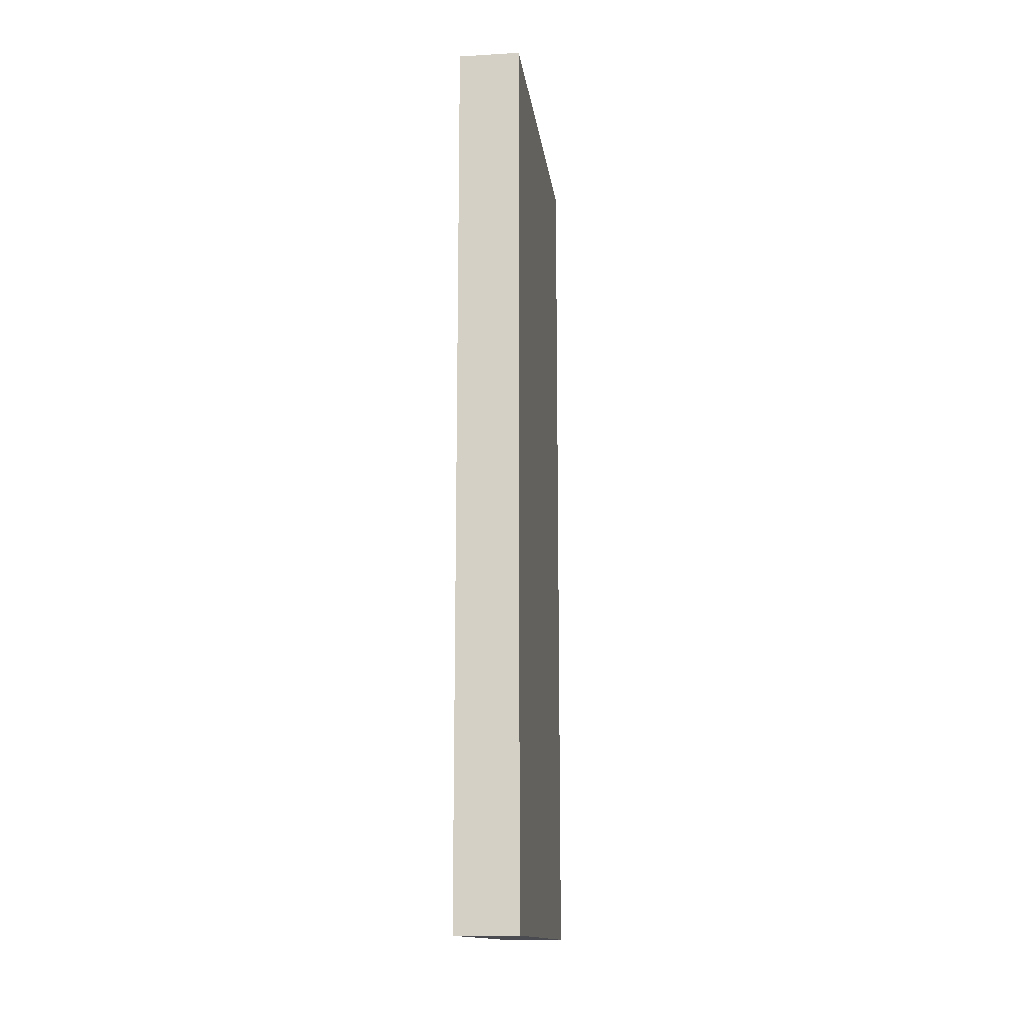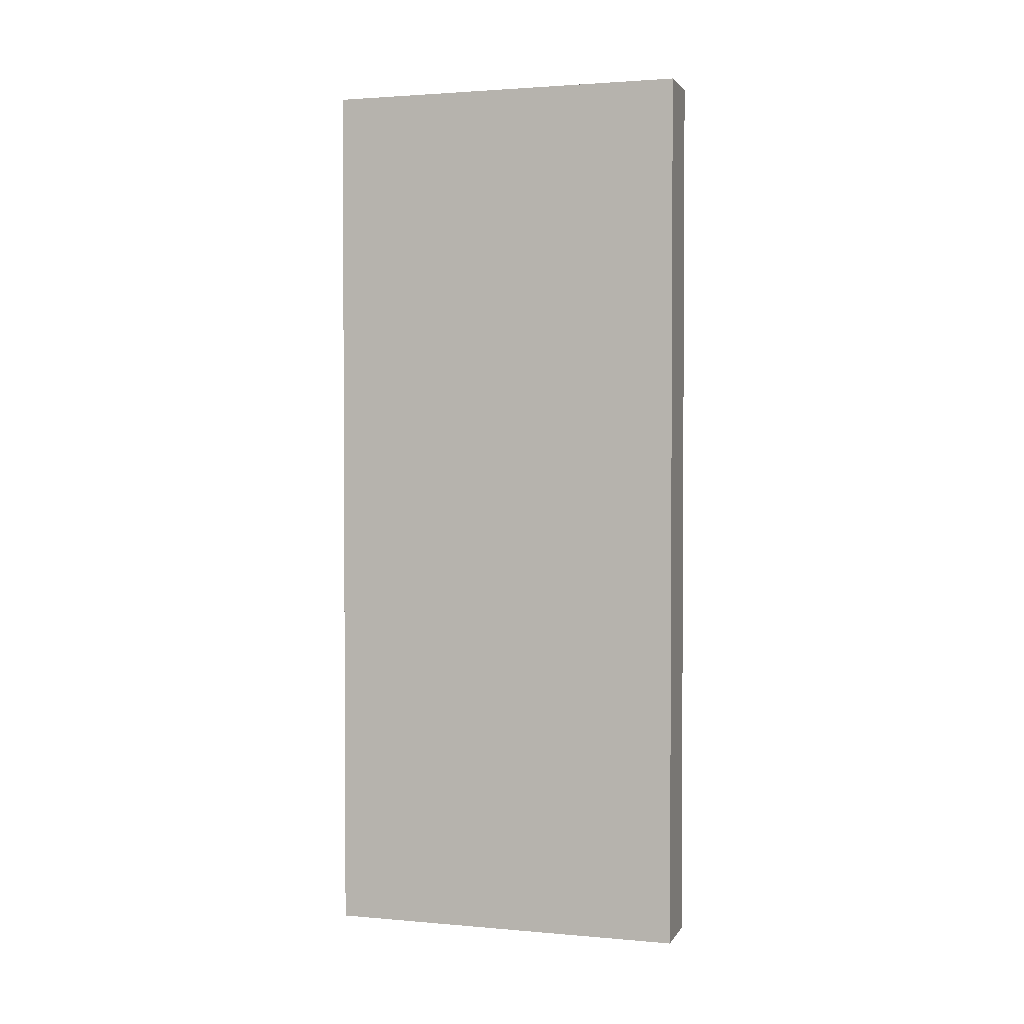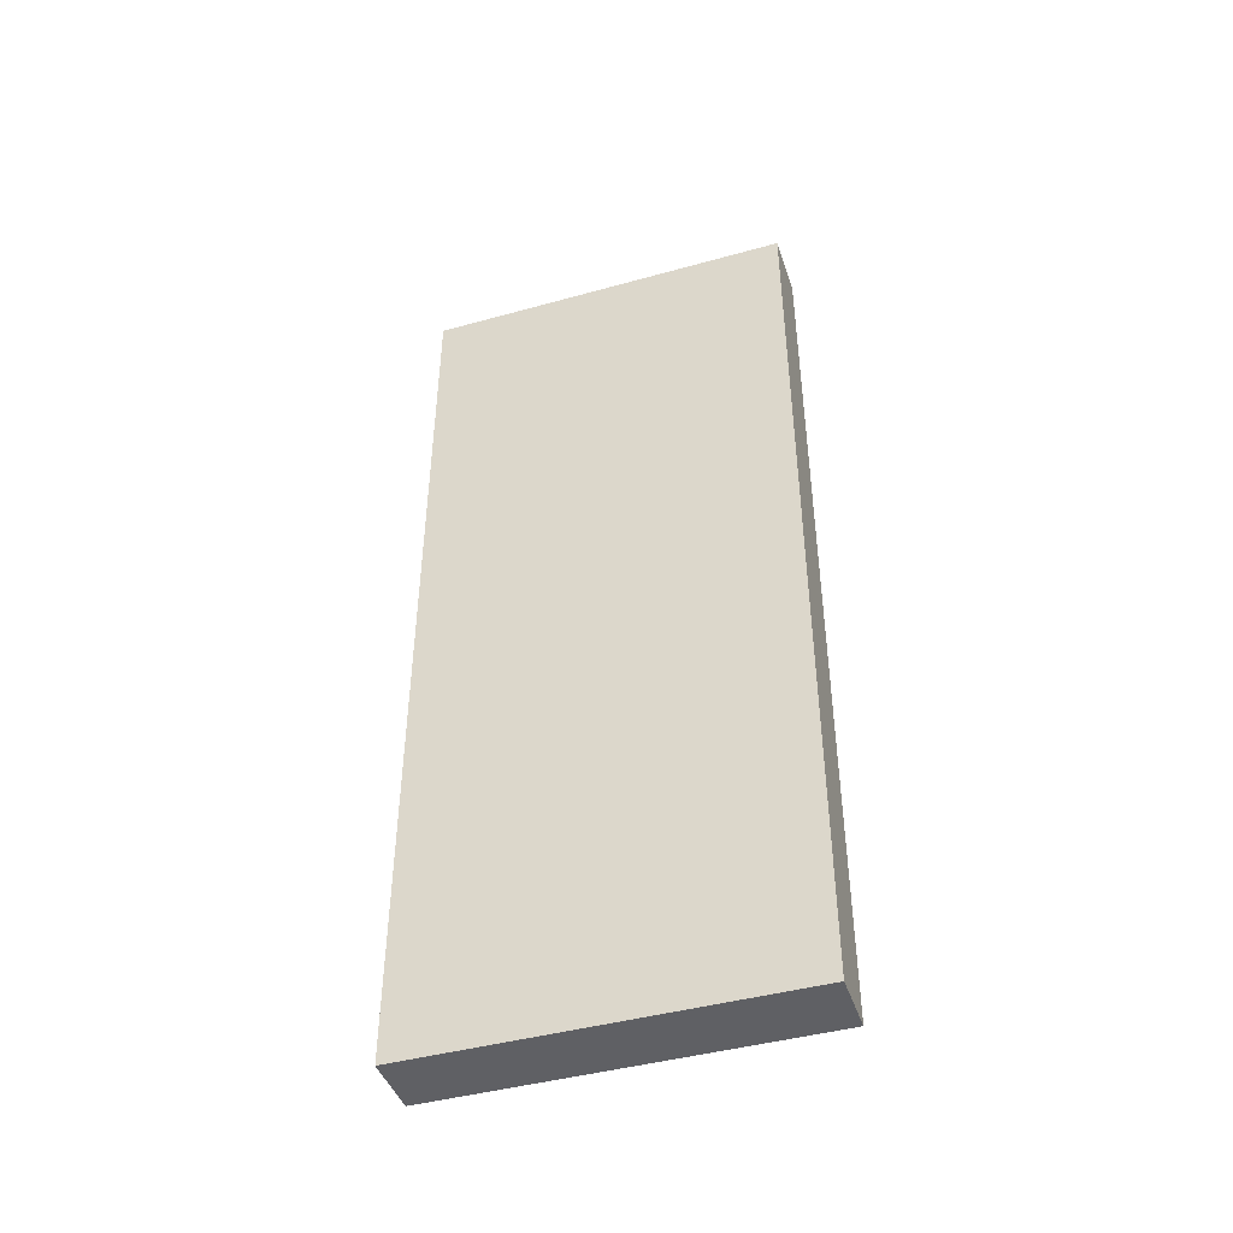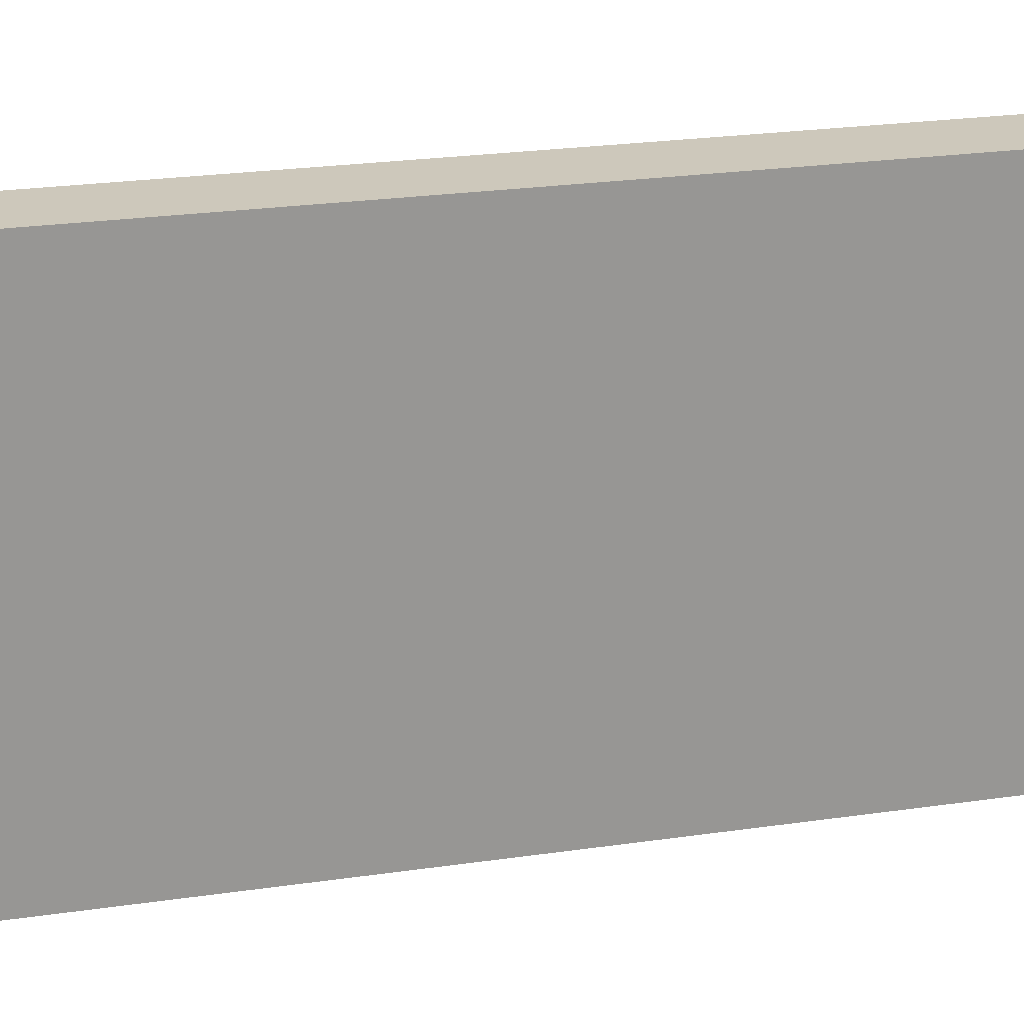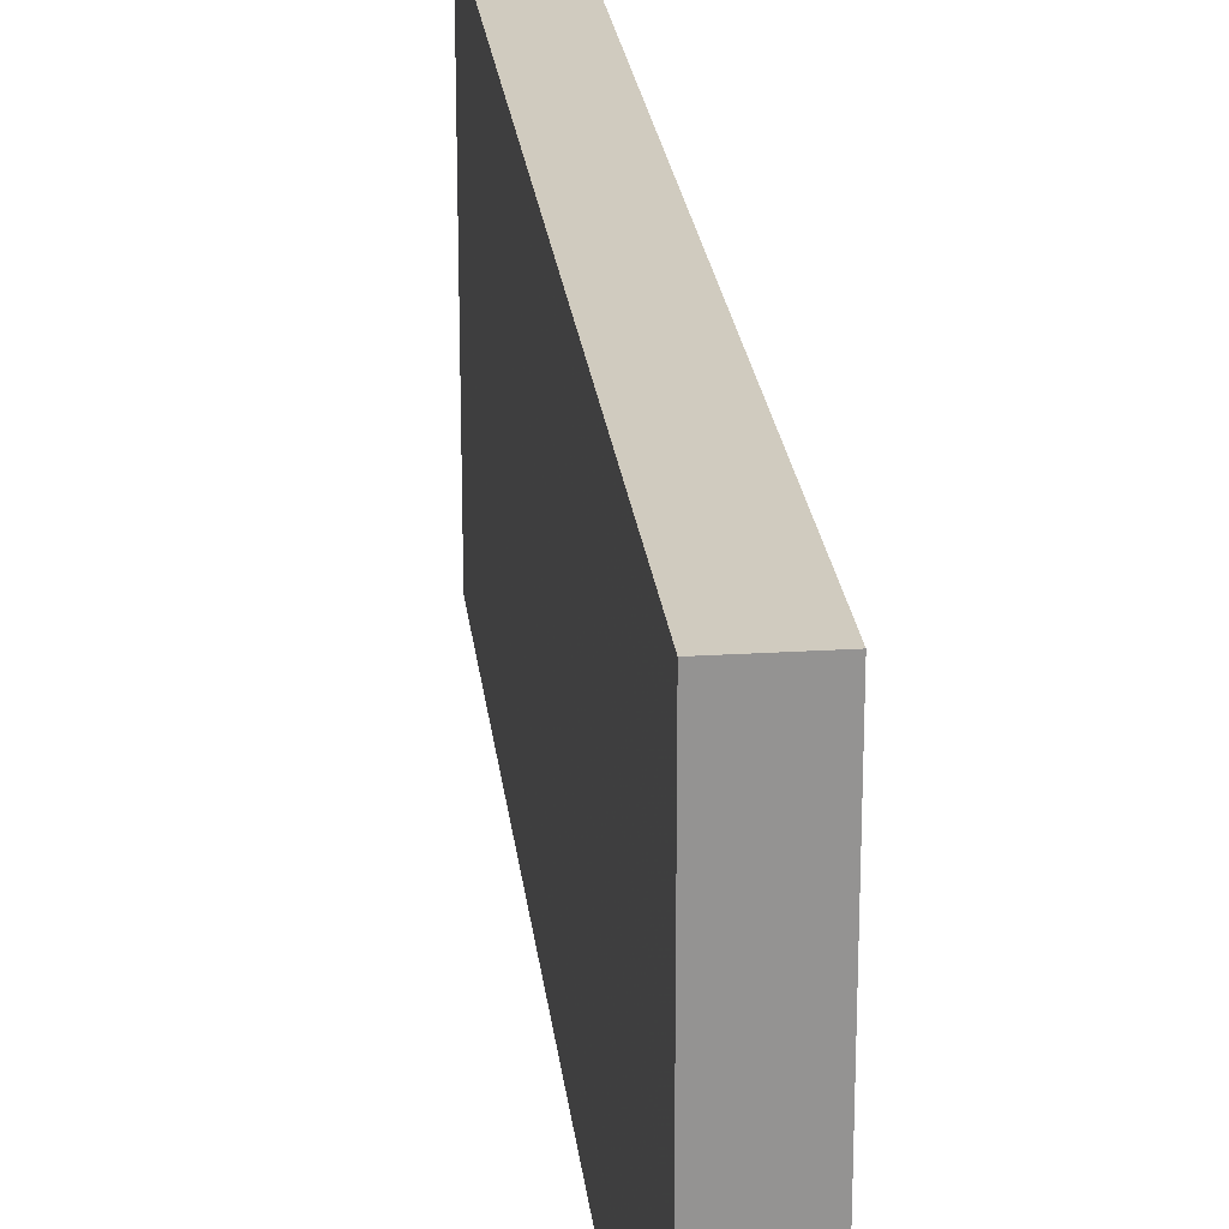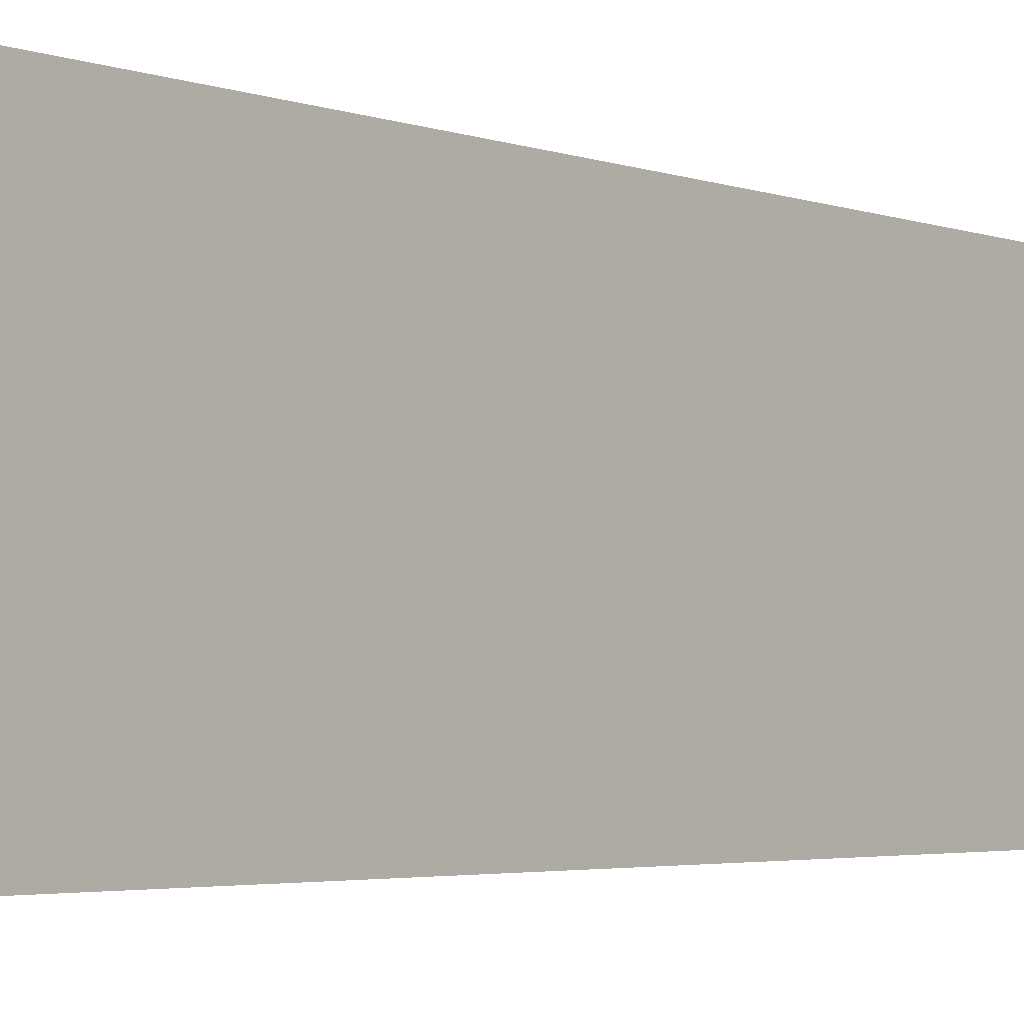
<metadata>
{"format":"obj","ext":"obj","renderer":"f3d","projection":"perspective","resolution":1024,"background":"white","views":[{"elev":-14.5,"azim":7.5,"up":"+Z"},{"elev":2.1,"azim":107.2,"up":"+Z"},{"elev":-44.1,"azim":108.1,"up":"+Z"},{"elev":22.0,"azim":75.1,"up":"+Y"},{"elev":23.7,"azim":173.5,"up":"+Y"},{"elev":-3.5,"azim":-140.0,"up":"+Y"}]}
</metadata>
<code>
o 11146
v 2228 1870 11.69
v 2228 1870 11.69
v 2228 1870 11.69
v 2228 1870 11.55
v 2228 1870 11.55
v 2228 1870 11.55
v 2228 1870 11.69
v 2228 1870 11.69
v 2228 1870 11.69
v 2228 1870 11.55
v 2228 1870 11.69
v 2228 1870 11.55
v 2228 1870 11.55
v 2228 1870 11.55
v 2228 1870 11.55
v 2228 1870 11.55
v 2228 1870 11.69
v 2228 1870 11.55
v 2228 1870 11.69
v 2228 1870 11.55
v 2228 1870 11.55
v 2228 1870 11.69
v 2228 1870 11.55
v 2228 1870 11.55
v 2228 1870 11.69
v 2228 1870 11.69
v 2228 1870 11.55
v 2228 1870 11.69
v 2228 1870 11.69
f 1 2 3
f 1 4 5
f 6 2 7
f 8 9 7
f 10 7 11
f 12 13 14
f 14 15 16
f 17 15 18
f 19 20 21
f 22 23 20
f 24 25 26
f 27 28 29

</code>
